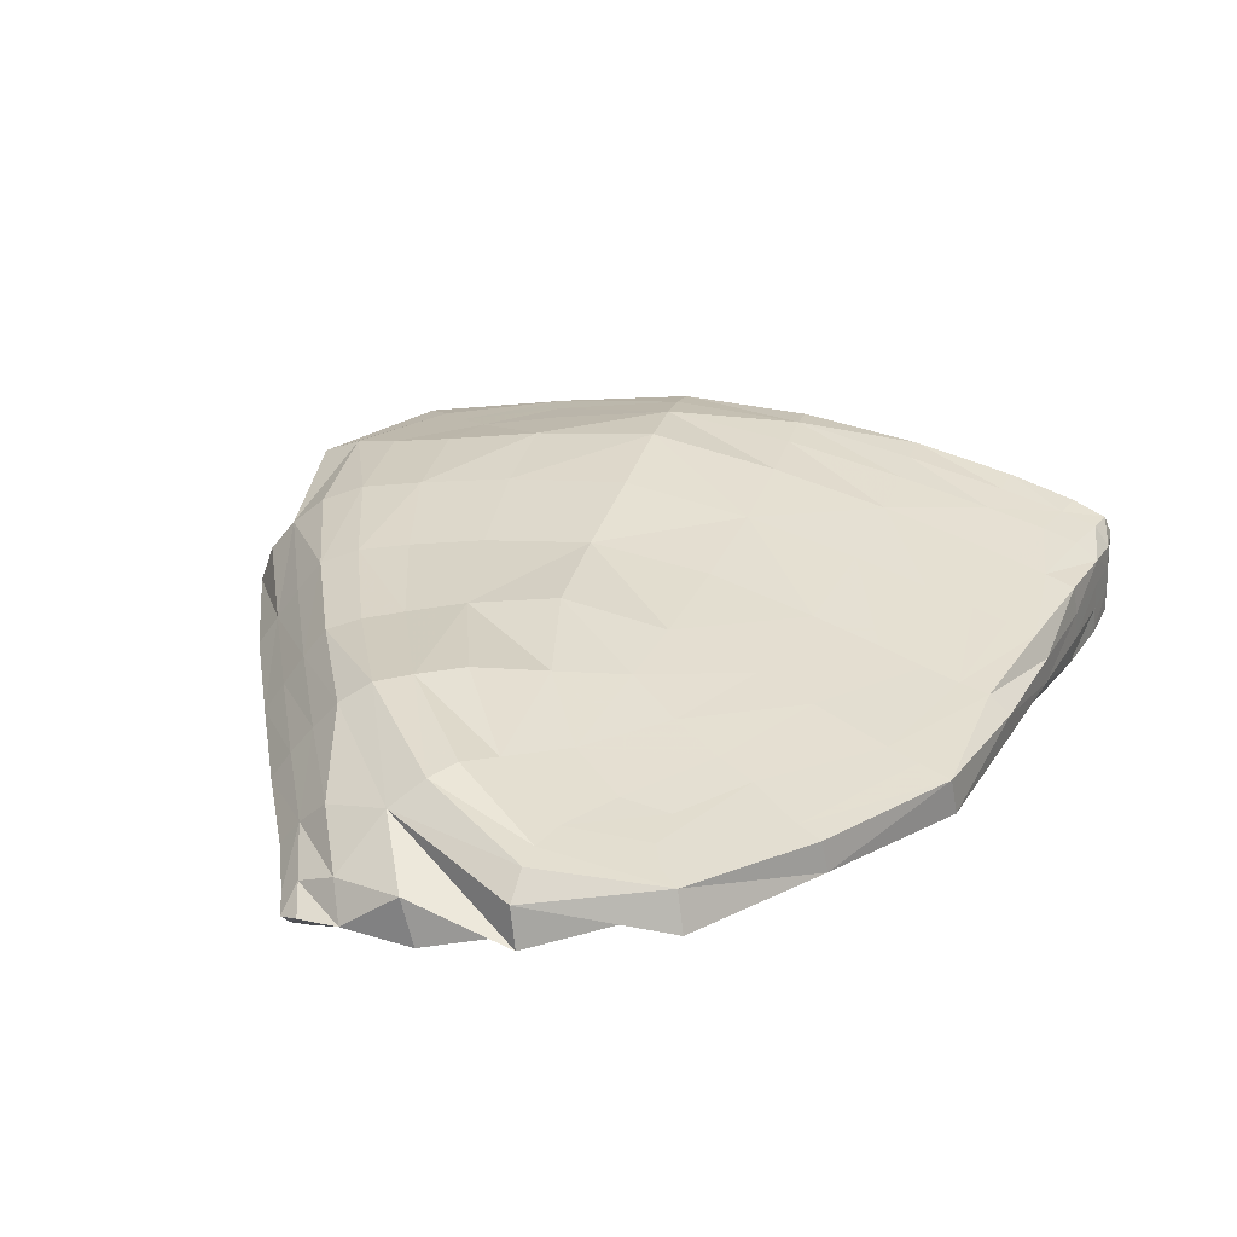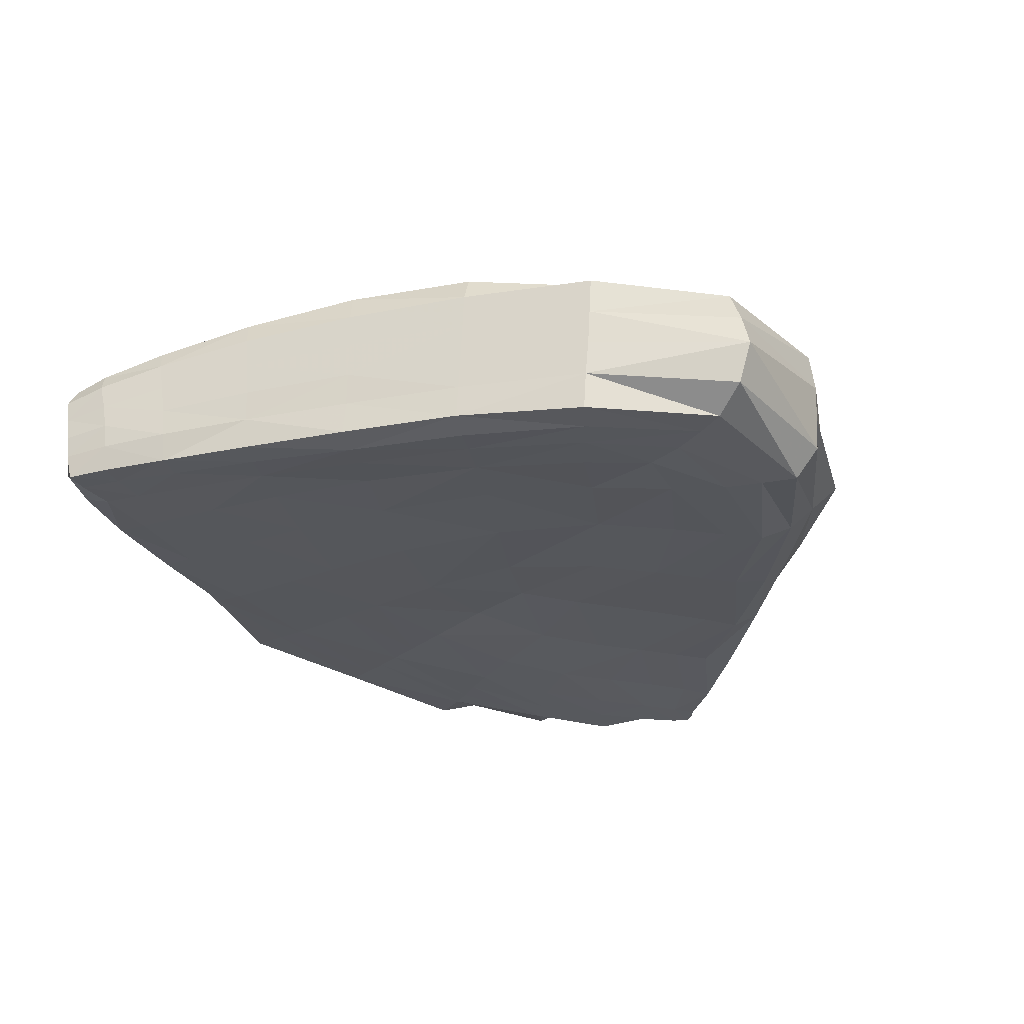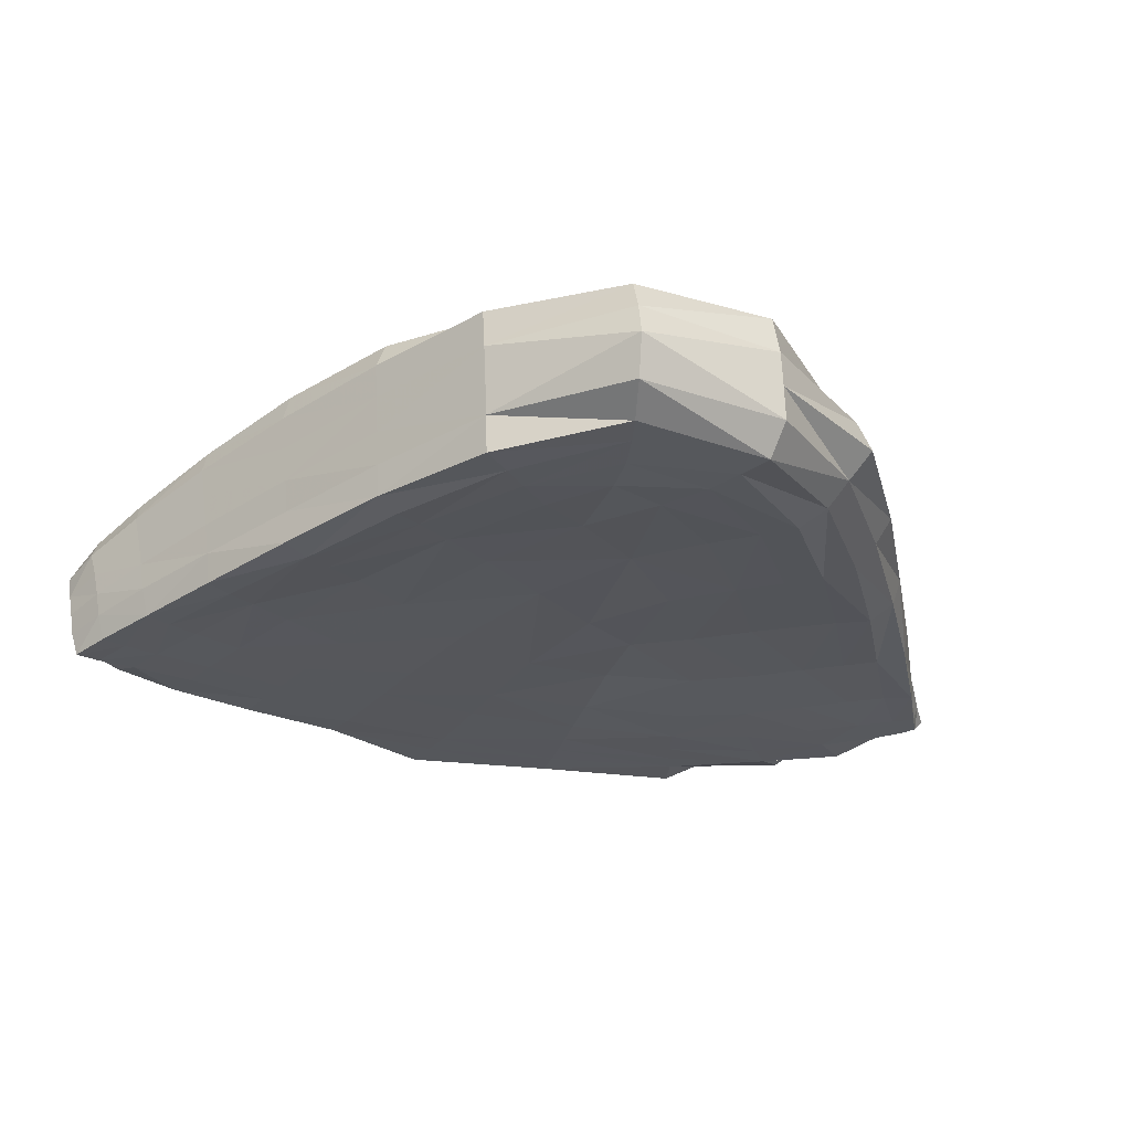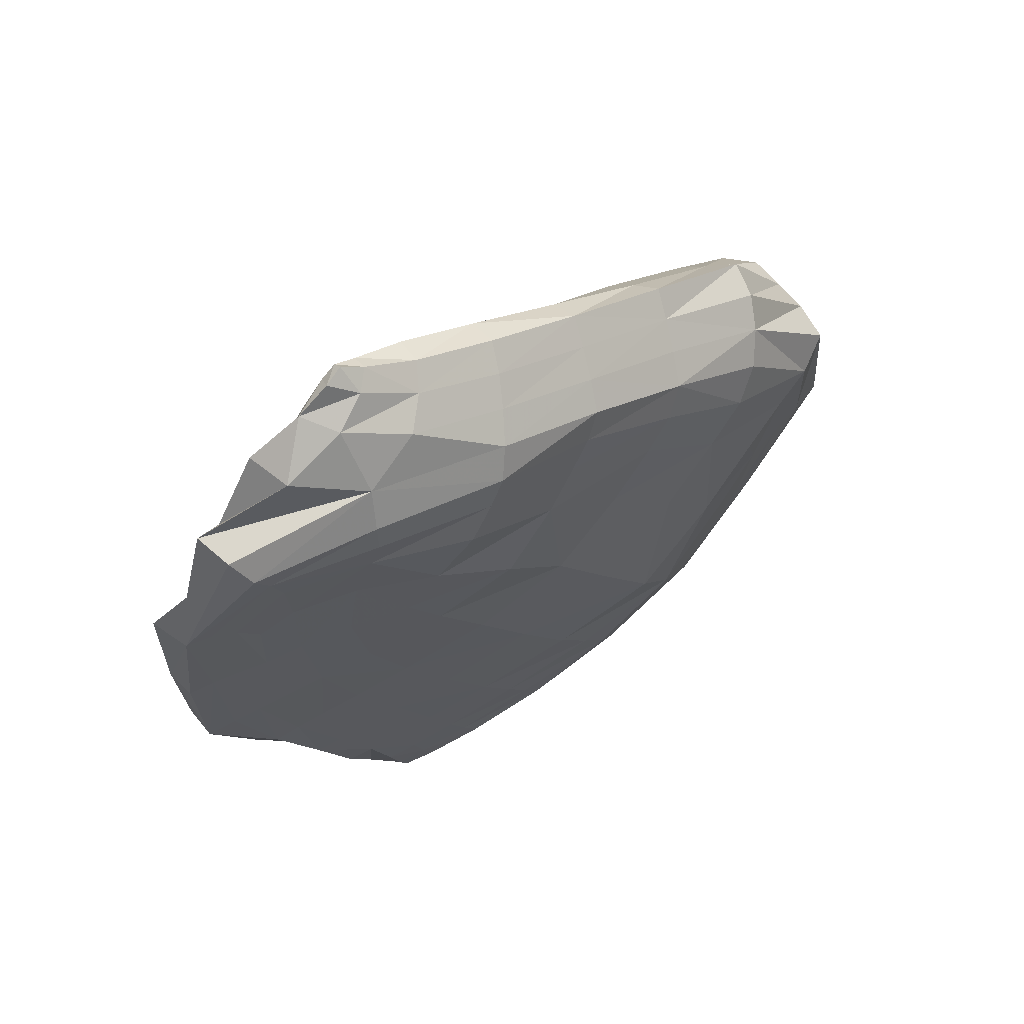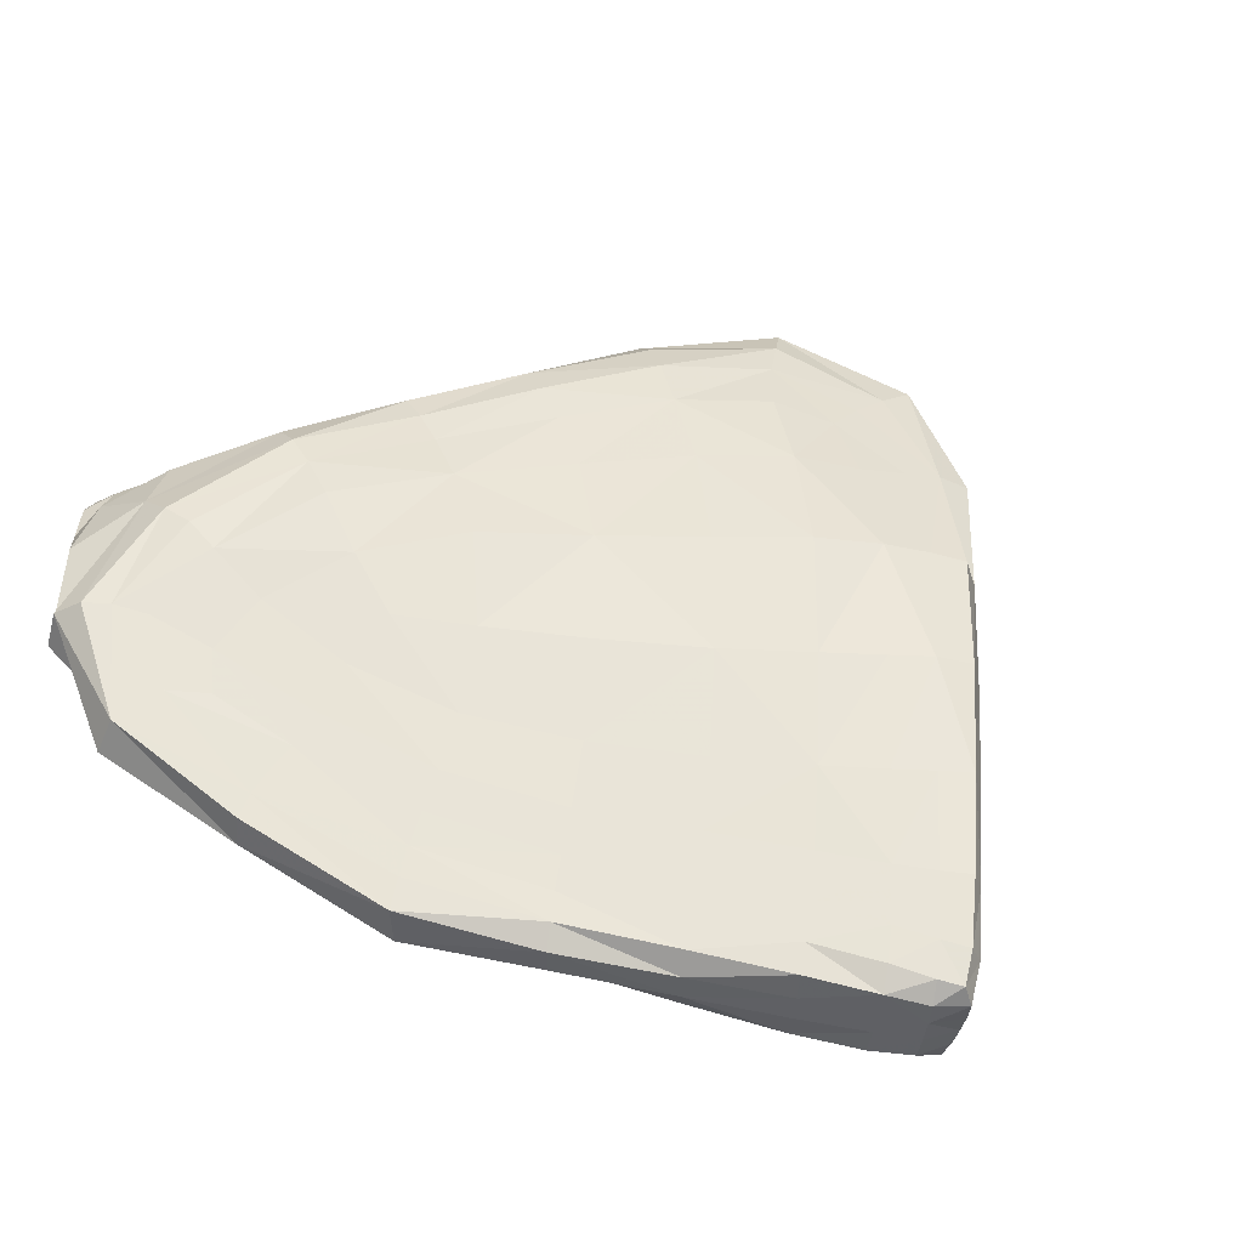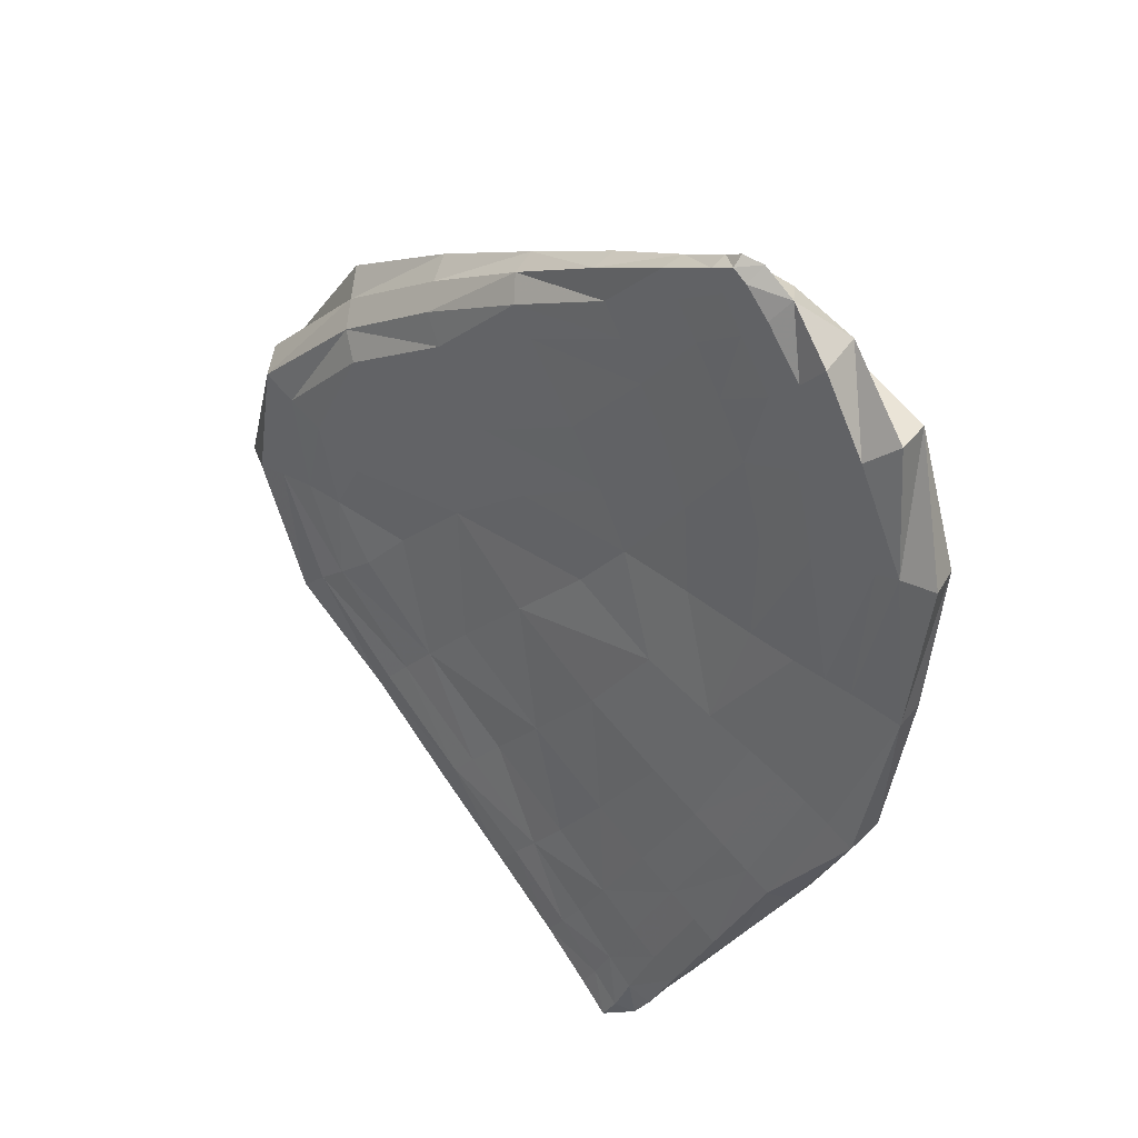
<metadata>
{"format":"obj","ext":"obj","renderer":"f3d","projection":"perspective","resolution":1024,"background":"white","views":[{"elev":35.4,"azim":53.1,"up":"+Y"},{"elev":-37.8,"azim":-131.4,"up":"+Y"},{"elev":-37.3,"azim":-107.1,"up":"+Y"},{"elev":60.9,"azim":148.5,"up":"+Z"},{"elev":49.2,"azim":126.2,"up":"+Y"},{"elev":43.6,"azim":50.6,"up":"+Z"}]}
</metadata>
<code>
v 183.4 685.6 350.9
v 185.1 694.5 342
v 182.1 694.2 314.3
v 173.3 682.8 312.2
v 136.9 673.9 298.4
v 133.5 690 296.9
v 205.1 684.3 295.7
v 180.9 674.4 253.3
v 183.3 686.6 351.8
v 180.2 685.5 252.3
v 181.1 685.3 349.7
v 182.5 685.5 347.7
v 184.9 685.8 349.9
v 185.3 687.5 351.4
v 181 686.9 350.3
v 199.9 693.3 340
v 198.4 695.1 337.7
v 185.9 696.5 338.5
v 192.3 691.8 345.6
v 201.2 689.5 340.4
v 179.3 692.5 344.5
v 185.8 690.7 347.9
v 198.1 692.7 322.2
v 194.6 693.6 325
v 195.5 694.6 331.9
v 200.6 693 325.8
v 179.1 695.7 320.9
v 188 694.7 324.8
v 188.4 693.1 314.4
v 178.1 693.7 307.1
v 170.4 695.7 313.6
v 186.1 691.8 303.1
v 169.9 682.5 318.1
v 160.9 680.1 312.4
v 168.6 681.2 306
v 181.2 684 312
v 180 684.4 321.7
v 178.5 681.7 302.1
v 139.5 674.8 304
v 134.5 673.7 307.2
v 132.6 673.1 298.2
v 138.2 672.7 289.7
v 141.7 673.9 292.9
v 145.9 675.7 298.1
v 135.8 691.6 302.7
v 142 692.9 296.1
v 138.1 691 290.9
v 129.3 688.6 296.8
v 130.9 690.2 306.2
v 134.4 689.2 287.8
v 202 684.1 296.7
v 197.4 681.4 284.2
v 199 683.1 283.4
v 199 685.9 283.5
v 204.8 688.1 296.3
v 180.7 676.7 252.5
v 183.5 676.7 254.4
v 182.2 675 255.7
v 177.4 674.5 255.5
v 176.8 676.9 254.7
v 178.7 675 258
v 182.5 688.8 349.5
v 180.4 683.4 251.4
v 176.4 684.2 253
v 177 686.4 253.7
v 181.2 685.8 254.7
v 182.6 683.9 254
v 178 686.6 256.4
v 179.5 687 260.5
v 182.6 686.2 258.8
v 171.1 687.9 257.2
v 172.7 688 259.9
v 174.7 688.2 263.6
v 177.7 688.5 269.8
v 182.2 687.4 267.4
v 164.6 689.7 265.3
v 167.2 690 268.8
v 170.8 690.2 274.2
v 175.9 690.5 282.5
v 182.1 689 278.9
v 157.3 691.8 275.5
v 161.2 692.4 280.6
v 166.6 692.6 288.5
v 172.5 693 297.9
v 181.4 690.9 292.5
v 150.9 694.2 288
v 156.7 694.3 295.8
v 163.1 694.3 304.9
v 148 693.3 303.7
v 155.8 693.6 312.1
v 165.1 694.9 320.3
v 175.6 697 327.3
v 151.5 693.1 317.8
v 162 694.2 325.1
v 173.3 696.6 331.4
v 185.9 696.7 335.3
v 186.7 696.1 331.6
v 160 693.8 328.6
v 171.8 696.4 334.8
v 158.5 693 331.6
v 170.4 694.6 337.6
v 157.7 690.4 333.6
v 168.9 691.8 339.4
v 157 687.7 335.5
v 167.7 689.1 341.2
v 176.8 689.5 345.8
v 166.9 686.4 342.9
v 175.6 687 347.2
v 167.4 683.6 342.6
v 175.8 684.4 347.1
v 169.1 683.4 339.9
v 177.4 684.8 344.4
v 171.2 683.7 336.7
v 179.7 685.1 340.8
v 184.7 685.7 344.3
v 187.4 686.2 347.3
v 182.8 685.4 336.2
v 188.2 686.1 339.4
v 191.2 686.7 342.4
v 193.8 687.2 345.4
v 188.6 687.9 349.3
v 192 686.6 333.2
v 195.7 687.2 335.5
v 198.3 687.8 337.7
v 198.3 687.2 325.6
v 201.1 687.8 326.7
v 203.6 688.3 327.4
v 207.4 689.1 328.2
v 201.1 686.4 312.3
v 203.8 686.7 312.4
v 206.8 687.1 312.3
v 206.1 690.2 312.4
v 205.7 692.6 327.6
v 203.1 692.9 327.4
v 196.8 695 335.3
v 203.5 690.6 313
v 200.8 691 313.2
v 201.8 688.8 297.6
v 199 689.3 298.7
v 197.1 687.5 284.5
v 194.5 688 286
v 191.4 688.7 287.5
v 195.7 690 299.8
v 197.7 691.5 313
v 193.8 692.1 313.8
v 191.6 690.7 301.2
v 187.3 689.6 289.5
v 186.4 688 276.7
v 189.5 687.3 275
v 185.3 686.7 265.8
v 192 686.7 273.6
v 187.9 686 264.4
v 184.7 684.8 257.8
v 188.5 683.1 264.2
v 185 682.1 257.9
v 182.9 681.5 254
v 185.4 679.5 258
v 183.2 679.1 254.2
v 180.4 679 252.1
v 180.3 681.1 251.7
v 176.4 679.4 254.2
v 176.3 681.7 253.7
v 170.8 680 257.8
v 170.6 682.8 257.3
v 170.5 685.5 256.7
v 162.2 683.5 262.5
v 161.9 686.6 262
v 162.5 689.4 262.5
v 151.9 687.1 268.4
v 152.4 690.3 269
v 154.5 691.4 271.9
v 141.6 690 276.3
v 143.7 691.3 279.2
v 146.7 692.9 282.8
v 131.7 687.9 285.3
v 141.2 686.8 275.4
v 129.7 685.9 283.1
v 121.3 685.4 295.3
v 125.3 687.1 296.1
v 123.6 686.9 310.2
v 127 689 308.2
v 135.9 690.2 318
v 138.5 691.8 314.8
v 134.2 687.6 320.6
v 146.2 688.8 327.3
v 147.1 691.6 325.1
v 123.5 682.7 310.8
v 133 684.6 322.6
v 145.4 686 329.3
v 132.6 681.1 323.9
v 144.8 683.4 331.3
v 156.4 685.1 337.4
v 146.3 680.9 330
v 157.3 682.5 336.7
v 148 678.7 328.3
v 159 680.9 334.7
v 150.2 678.3 325.5
v 160.9 681.3 331.5
v 152.7 678.7 322.2
v 163.3 681.7 328
v 173.8 684 332.9
v 166.2 682.1 323.8
v 176.8 684.2 328.3
v 186.1 685.6 330.8
v 188.8 685.5 323.3
v 194.5 686.5 324.5
v 189.3 684.8 312
v 194.5 685.4 312.1
v 198.1 685.9 312.2
v 191.9 683.1 299.2
v 195.8 683.5 298.4
v 199.2 683.8 297.6
v 191.5 680.9 286.4
v 194.7 681.1 285.3
v 189.9 678.9 274.7
v 192.7 679.1 273.6
v 186.5 678.7 276
v 182.6 676.9 267.5
v 185.9 677.1 266
v 187.4 680.6 287.7
v 182.1 678.4 277.7
v 178 676.7 269.8
v 175.3 675.7 264.8
v 180.3 675.8 261.5
v 175.7 678 280.3
v 171.1 676.5 273.6
v 167.9 675.4 269.4
v 165.8 674.5 266.6
v 173.4 674.9 261.7
v 161.5 675.8 279
v 158.5 674.5 275.3
v 156.3 673.6 272.6
v 154.3 673.4 270.1
v 163.8 674 264.1
v 148 673.7 282
v 145.9 672.8 279.4
v 143.9 672.9 276.9
v 143.3 676.2 276.6
v 153.7 676.8 269.8
v 135.4 671.9 287.3
v 132.8 671.3 284.6
v 132 675.1 284.2
v 131.2 678.7 283.9
v 142.6 679.7 276.2
v 125.1 671.9 296.5
v 121.1 673.5 295.7
v 119 677.3 295.3
v 120 681.4 295.4
v 130.4 682.3 283.5
v 124.6 675.3 311.4
v 124.1 679.1 311.1
v 134.9 678.6 322.2
v 127.3 672.4 310.6
v 137 676.4 320.6
v 130.7 673 309
v 139.5 675.3 318.4
v 142.4 675.9 315.5
v 146.4 676.9 311.4
v 156 679.3 318.1
v 152.5 678.1 305.3
v 155.3 676.5 290.9
v 161.8 678.7 298.3
v 166.1 677.3 284.7
v 172.6 679.4 292.9
v 181.7 680.1 289.6
v 186.7 682.5 300.2
v 150.9 674.8 285.6
v 128.5 672.4 297.4
v 141.8 683.4 275.8
v 152.4 683.7 268.9
v 153 680.1 269.3
v 162.6 680.3 263.1
v 163.1 677.1 263.6
v 171 677.1 258.3
v 171.7 674.3 259.2
v 183.5 675.8 259.6
v 185.8 676.8 258.3
v 188.8 677.4 264.7
v 188.8 680.3 264.3
v 193.5 681.6 273
v 193.3 684.4 273
v 148.9 692.7 322
v 142.2 692.5 310.4
g Group55682
f 1 11 12 13
f 1 13 14 9
f 1 9 15 11
f 2 16 17 18
f 2 19 20 16
f 2 21 22 19
f 23 24 25 26
f 3 27 28 29
f 3 30 31 27
f 3 29 32 30
f 4 33 34 35
f 4 36 37 33
f 4 35 38 36
f 5 39 40 41
f 5 41 42 43
f 5 43 44 39
f 6 45 46 47
f 6 48 49 45
f 6 47 50 48
f 7 51 52 53
f 7 53 54 55
f 8 56 57 58
f 8 59 60 56
f 8 58 61 59
f 9 14 62 15
f 10 63 64 65
f 10 66 67 63
f 10 65 68 66
f 68 69 70 66
f 68 65 71 72
f 68 72 73 69
f 73 74 75 69
f 73 72 76 77
f 73 77 78 74
f 78 79 80 74
f 78 77 81 82
f 78 82 83 79
f 83 84 85 79
f 83 82 86 87
f 83 87 88 84
f 88 31 30 84
f 88 87 89 90
f 88 90 91 31
f 91 92 27 31
f 91 90 93 94
f 91 94 95 92
f 95 96 97 92
f 95 94 98 99
f 95 99 18 96
f 99 98 100 101
f 99 101 2 18
f 101 100 102 103
f 101 103 21 2
f 103 102 104 105
f 103 105 106 21
f 106 62 22 21
f 106 105 107 108
f 106 108 15 62
f 108 107 109 110
f 108 110 11 15
f 110 109 111 112
f 110 112 12 11
f 112 111 113 114
f 112 114 115 12
f 115 116 13 12
f 115 114 117 118
f 115 118 119 116
f 119 120 121 116
f 119 118 122 123
f 119 123 124 120
f 124 20 19 120
f 124 123 125 126
f 124 126 127 20
f 127 128 16 20
f 127 126 129 130
f 127 130 131 128
f 131 132 133 128
f 131 130 51 7
f 131 7 55 132
f 133 134 135 17
f 133 17 16 128
f 133 132 136 134
f 136 137 26 134
f 136 132 55 138
f 136 138 139 137
f 139 138 140 141
f 139 141 142 143
f 139 143 144 137
f 144 145 24 23
f 144 23 26 137
f 144 143 146 145
f 146 143 142 147
f 146 147 85 32
f 146 32 29 145
f 147 142 148 80
f 147 80 79 85
f 148 142 141 149
f 148 149 150 75
f 148 75 74 80
f 150 149 151 152
f 150 152 153 70
f 150 70 69 75
f 153 152 154 155
f 153 155 156 67
f 153 67 66 70
f 156 155 157 158
f 156 158 159 160
f 156 160 63 67
f 160 159 161 162
f 160 162 64 63
f 162 161 163 164
f 162 164 165 64
f 165 71 65 64
f 165 164 166 167
f 165 167 168 71
f 168 76 72 71
f 168 167 169 170
f 168 170 171 76
f 171 81 77 76
f 171 170 172 173
f 171 173 174 81
f 174 86 82 81
f 174 173 50 47
f 174 47 46 86
f 173 172 175 50
f 175 172 176 177
f 175 177 178 179
f 175 179 48 50
f 179 178 180 181
f 179 181 49 48
f 181 182 183 49
f 181 180 184 182
f 184 185 186 182
f 184 180 187 188
f 184 188 189 185
f 189 104 102 185
f 189 188 190 191
f 189 191 192 104
f 192 107 105 104
f 192 191 193 194
f 192 194 109 107
f 194 193 195 196
f 194 196 111 109
f 196 195 197 198
f 196 198 113 111
f 198 197 199 200
f 198 200 201 113
f 201 117 114 113
f 201 200 202 203
f 201 203 204 117
f 204 122 118 117
f 204 203 37 205
f 204 205 206 122
f 206 125 123 122
f 206 205 207 208
f 206 208 209 125
f 209 129 126 125
f 209 208 210 211
f 209 211 212 129
f 212 51 130 129
f 212 211 213 214
f 212 214 52 51
f 214 215 216 52
f 214 213 217 215
f 217 218 219 215
f 217 213 220 221
f 217 221 222 218
f 222 223 224 218
f 222 221 225 226
f 222 226 227 223
f 227 228 229 223
f 227 226 230 231
f 227 231 232 228
f 232 233 234 228
f 232 231 235 236
f 232 236 237 233
f 237 238 239 233
f 237 236 240 241
f 237 241 242 238
f 242 243 244 238
f 242 241 245 246
f 242 246 247 243
f 247 248 249 243
f 247 246 250 251
f 247 251 187 248
f 251 190 188 187
f 251 250 252 190
f 252 193 191 190
f 252 250 253 254
f 252 254 195 193
f 254 253 255 256
f 254 256 197 195
f 256 255 40 257
f 256 257 199 197
f 257 40 39 258
f 257 258 259 199
f 259 202 200 199
f 259 258 260 34
f 259 34 33 202
f 260 44 261 262
f 260 262 35 34
f 260 258 39 44
f 262 261 263 264
f 262 264 38 35
f 264 263 225 265
f 264 265 266 38
f 266 265 220 210
f 266 210 208 207
f 266 207 36 38
f 265 225 221 220
f 263 230 226 225
f 263 261 267 230
f 267 235 231 230
f 267 261 44 43
f 267 43 42 235
f 255 253 245 268
f 255 268 41 40
f 268 245 241 240
f 268 240 42 41
f 253 250 246 245
f 249 177 176 269
f 249 269 244 243
f 249 248 178 177
f 269 176 169 270
f 269 270 271 244
f 271 270 166 272
f 271 272 273 239
f 271 239 238 244
f 273 272 163 274
f 273 274 275 234
f 273 234 233 239
f 275 274 60 59
f 275 59 61 229
f 275 229 228 234
f 274 163 161 60
f 272 166 164 163
f 270 169 167 166
f 248 187 180 178
f 240 236 235 42
f 229 61 224 223
f 224 61 58 276
f 224 276 219 218
f 276 58 57 277
f 276 277 278 219
f 278 277 157 279
f 278 279 280 216
f 278 216 215 219
f 280 53 52 216
f 280 279 154 281
f 280 281 54 53
f 281 154 152 151
f 281 151 140 54
f 279 157 155 154
f 277 57 158 157
f 220 213 211 210
f 207 205 37 36
f 203 202 33 37
f 186 100 98 282
f 186 282 183 182
f 186 185 102 100
f 282 98 94 93
f 282 93 283 183
f 283 93 90 89
f 283 89 46 45
f 283 45 49 183
f 176 172 170 169
f 161 159 56 60
f 159 158 57 56
f 151 149 141 140
f 145 29 28 24
f 140 138 55 54
f 135 25 97 96
f 135 96 18 17
f 135 134 26 25
f 121 22 62 14
f 121 14 13 116
f 121 120 19 22
f 97 25 24 28
f 97 28 27 92
f 89 87 86 46
f 85 84 30 32

</code>
